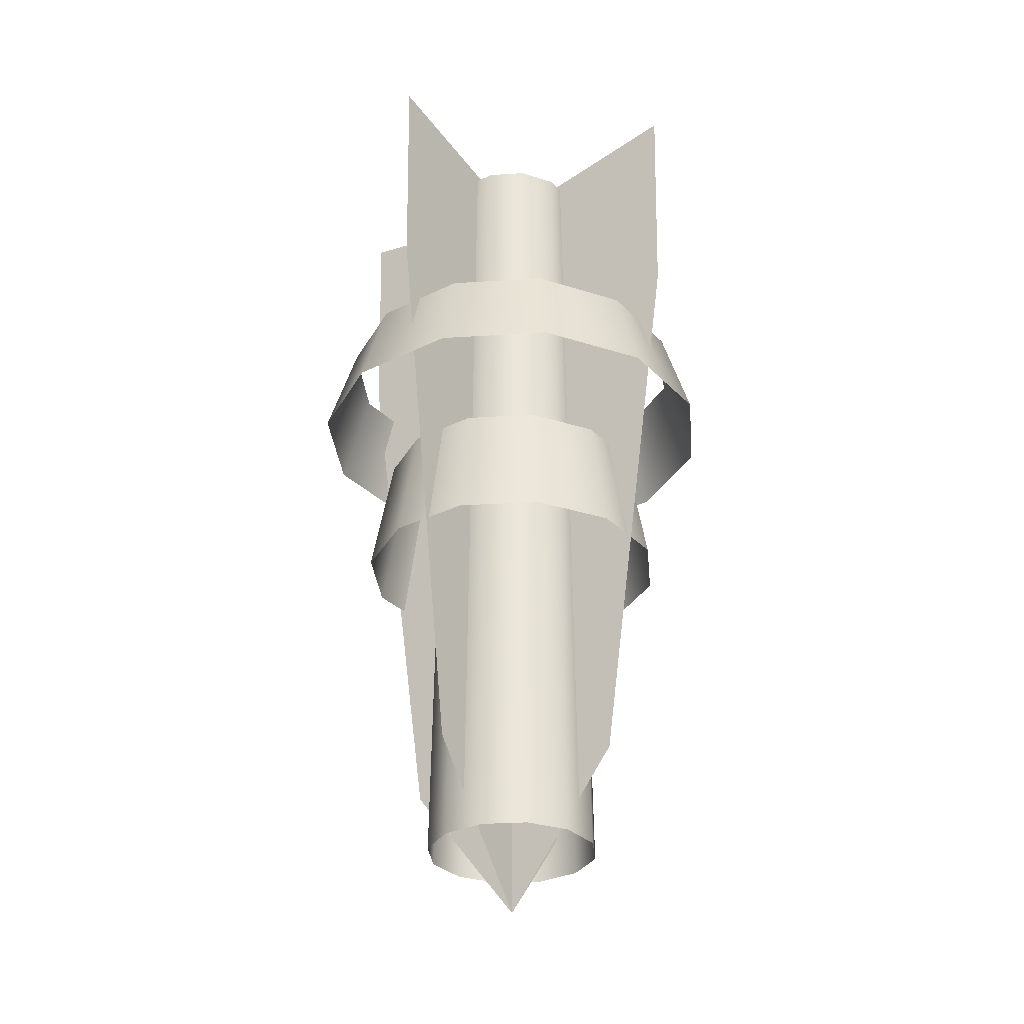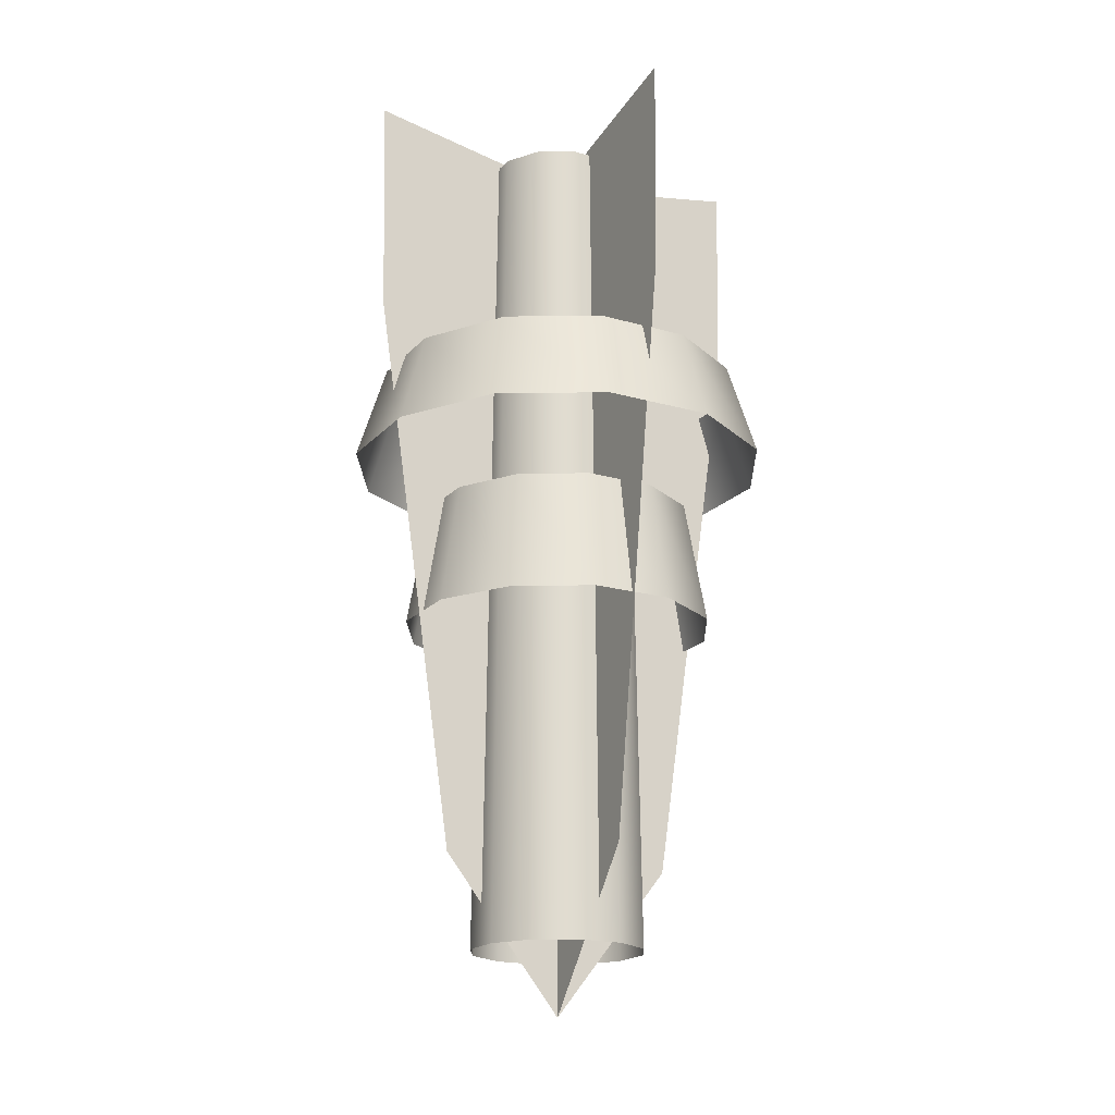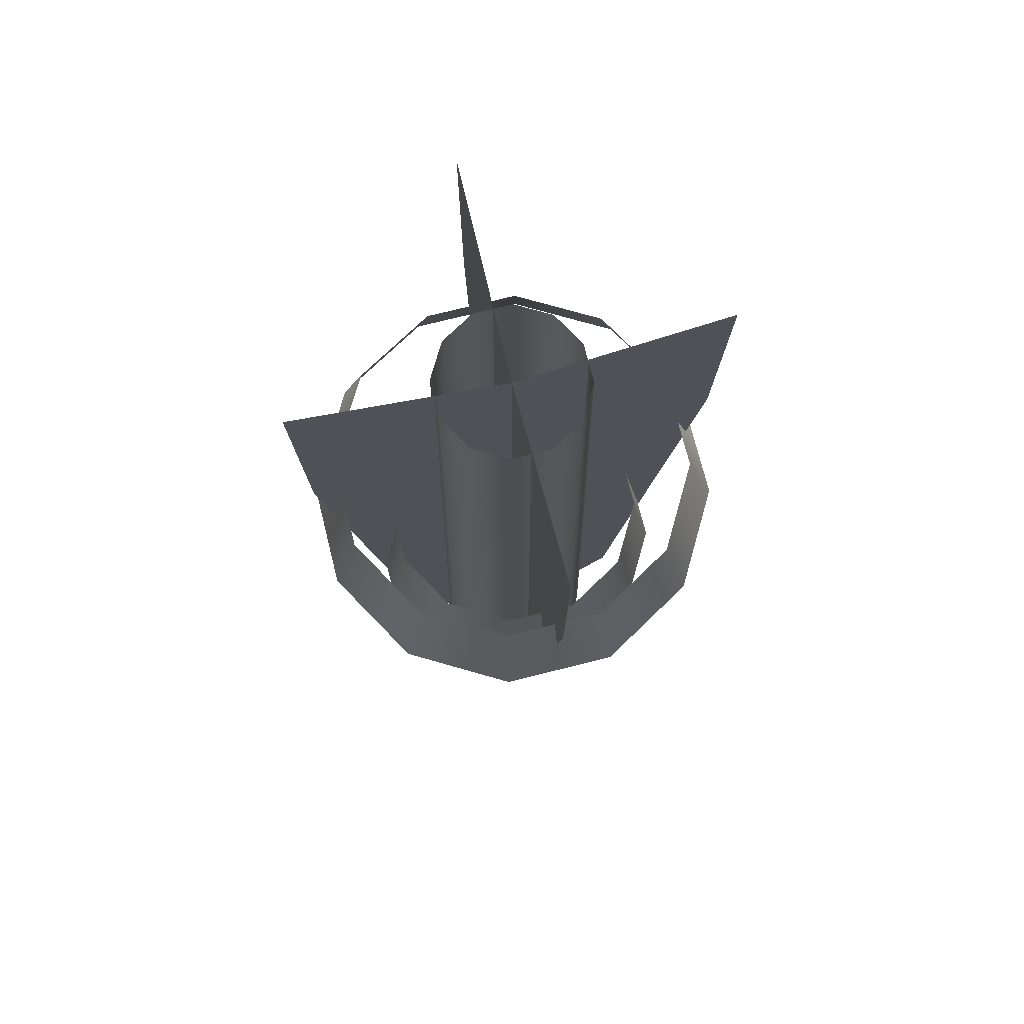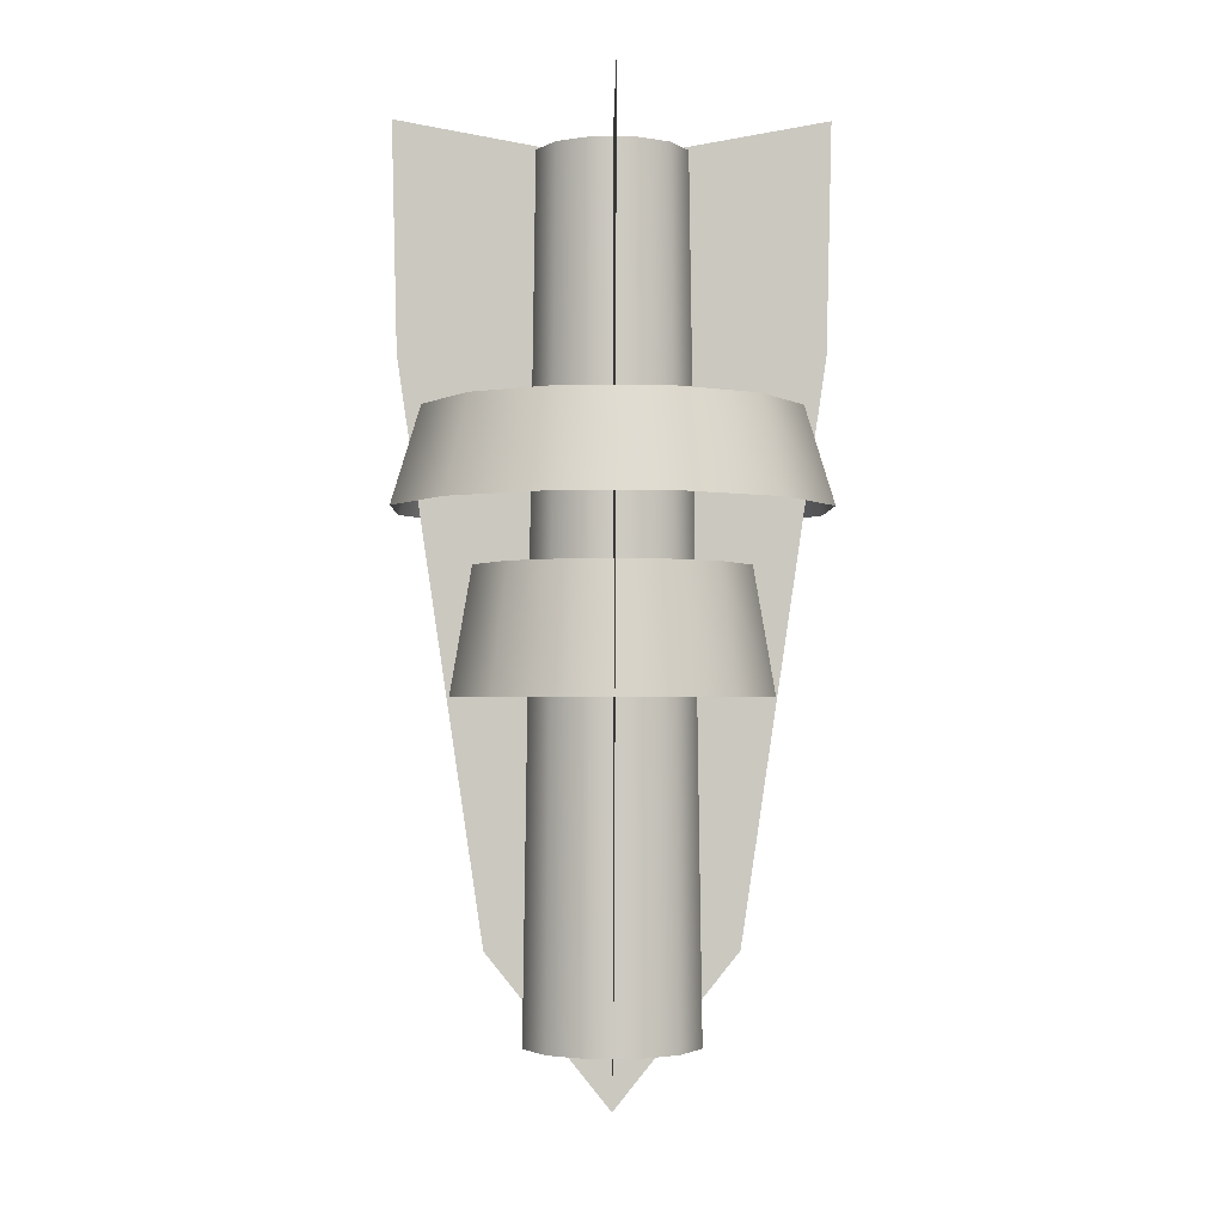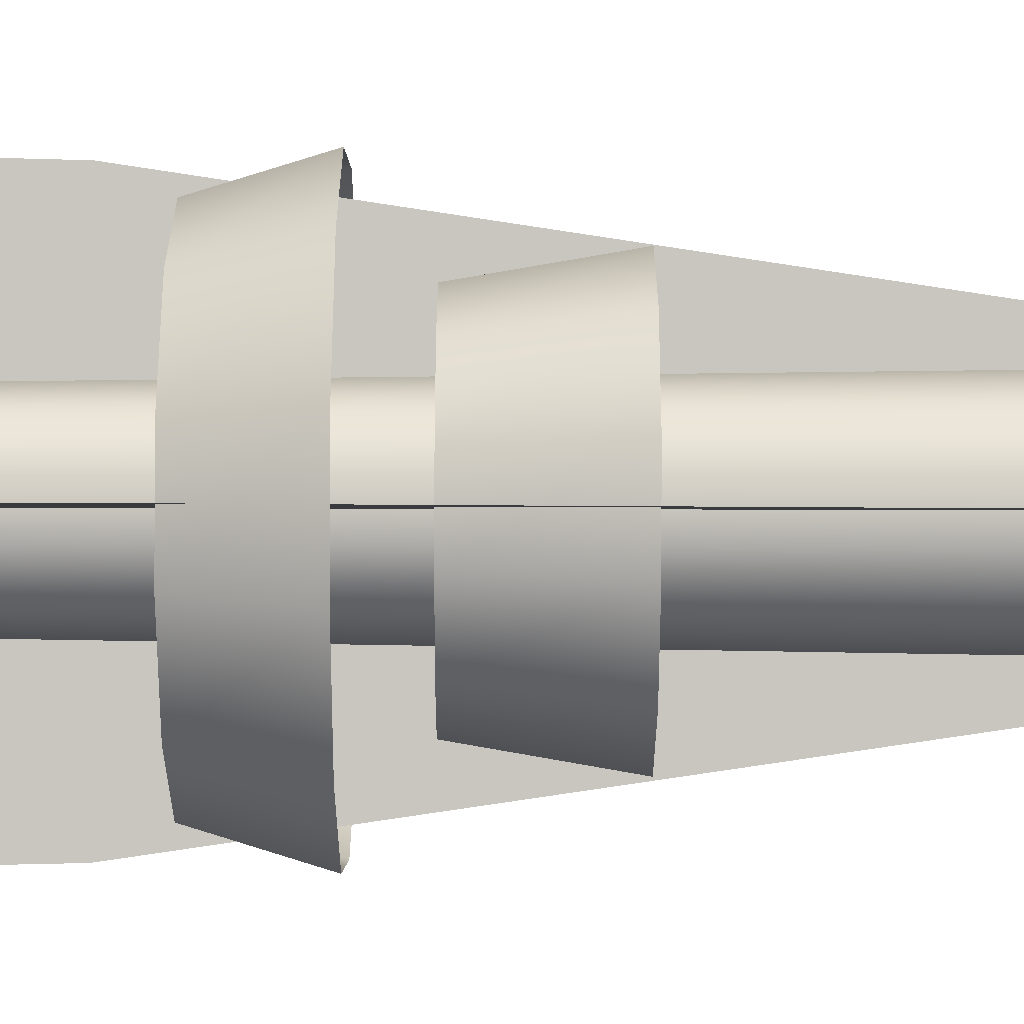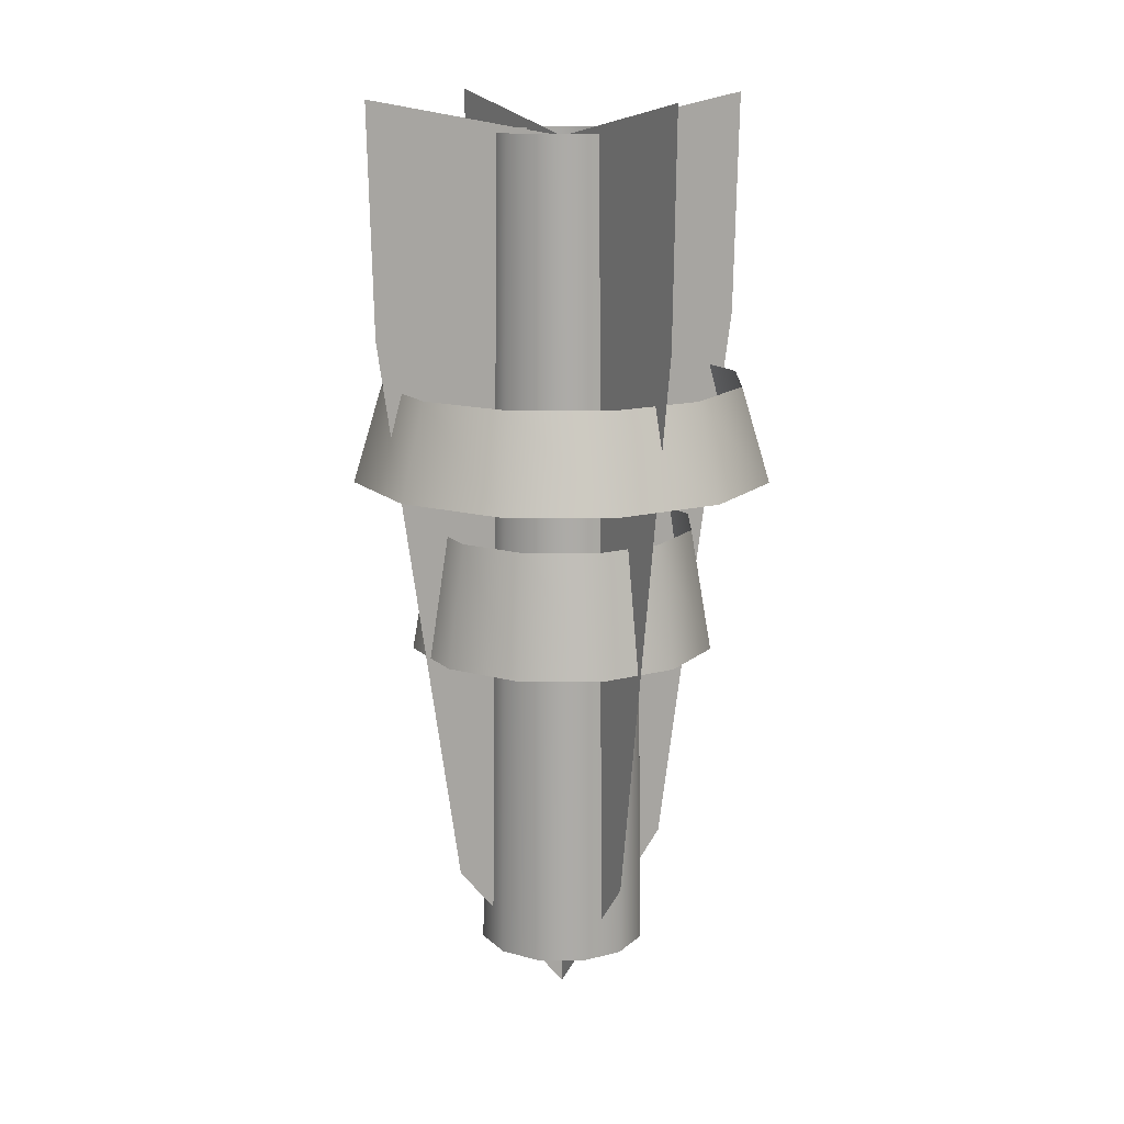
<metadata>
{"format":"obj","ext":"obj","renderer":"f3d","projection":"perspective","resolution":1024,"background":"white","views":[{"elev":-31.0,"azim":80.3,"up":"+Z"},{"elev":-19.0,"azim":106.5,"up":"+Z"},{"elev":74.1,"azim":30.9,"up":"+Z"},{"elev":-2.3,"azim":-136.0,"up":"+Z"},{"elev":-46.2,"azim":89.8,"up":"+Y"},{"elev":14.7,"azim":-164.5,"up":"+Z"}]}
</metadata>
<code>
v 0 -7.808 -16.59
v -3.367 -5.832 -10.46
v -3.904 -6.762 -16.59
v 0 -6.735 -10.46
v 3.904 -6.762 -16.59
v 3.367 -5.832 -10.46
v 6.762 -3.904 -16.59
v 5.832 -3.367 -10.46
v 7.808 0 -16.59
v 6.735 0 -10.46
v 6.762 3.904 -16.59
v 5.832 3.367 -10.46
v 3.904 6.762 -16.59
v 3.367 5.832 -10.46
v 2e-06 7.808 -16.59
v 1e-06 6.735 -10.46
v -3.904 6.762 -16.59
v -3.367 5.832 -10.46
v -6.762 3.904 -16.59
v -5.832 3.367 -10.46
v -7.808 0 -16.59
v -6.735 0 -10.46
v -6.762 -3.904 -16.59
v -5.832 -3.367 -10.46
v 9.193 5.308 -7.802
v 9.156 0 -3.081
v 10.62 0 -7.802
v 7.93 4.578 -3.081
v 5.308 9.193 -7.802
v 4.578 7.93 -3.081
v 2e-06 10.62 -7.802
v 1e-06 9.156 -3.081
v -5.308 9.193 -7.802
v -4.578 7.93 -3.081
v -9.193 5.308 -7.802
v -7.93 4.578 -3.081
v -10.62 0 -7.802
v -9.156 0 -3.081
v -9.193 -5.308 -7.802
v -7.93 -4.578 -3.081
v -5.308 -9.193 -7.802
v -4.578 -7.93 -3.081
v 0 -10.62 -7.802
v 0 -9.156 -3.081
v 5.308 -9.193 -7.802
v 4.578 -7.93 -3.081
v 9.193 -5.308 -7.802
v 7.93 -4.578 -3.081
v -3.737 -2.158 -32.84
v -3.722 0 9.111
v -4.316 0 -32.84
v -3.224 -1.861 9.111
v -2.158 -3.737 -32.84
v -1.861 -3.224 9.111
v 1e-06 -4.316 -32.84
v 1e-06 -3.722 9.111
v 2.158 -3.737 -32.84
v 1.861 -3.224 9.111
v 3.737 -2.158 -32.84
v 3.224 -1.861 9.111
v 4.316 0 -32.84
v 3.722 0 9.111
v 3.737 2.158 -32.84
v 3.224 1.861 9.111
v 2.158 3.737 -32.84
v 1.861 3.224 9.111
v 2e-06 4.316 -32.84
v 2e-06 3.722 9.111
v -2.158 3.737 -32.84
v -1.861 3.224 9.111
v -3.737 2.158 -32.84
v -3.224 1.861 9.111
v -1.6e-05 0 4.635
v -6e-06 2e-06 -35.96
v -4.255 -4.255 -28.46
v 4.255 4.255 -28.46
v 7.188 7.188 -0.4456
v 7.379 7.379 10.78
v -9e-06 -2e-06 8.844
v -7.379 -7.379 10.78
v 4e-06 0 4.635
v 7.188 -7.188 -0.4457
v 4.255 -4.255 -28.46
v 7.379 -7.379 10.78
v 3e-06 0 8.844
v -7.188 -7.188 -0.4456
v 2e-06 0 -35.96
v -4.255 4.255 -28.46
v -7.188 7.188 -0.4457
v -7.379 7.379 10.78
g polygon0
f 1 2 3
f 1 4 2
f 5 4 1
f 5 6 4
f 7 6 5
f 7 8 6
f 9 8 7
f 9 10 8
f 11 10 9
f 11 12 10
f 13 12 11
f 13 14 12
f 15 14 13
f 15 16 14
f 17 16 15
f 17 18 16
f 19 18 17
f 19 20 18
f 21 20 19
f 21 22 20
f 23 22 21
f 23 24 22
f 3 24 23
f 3 2 24
f 25 26 27
f 25 28 26
f 29 28 25
f 29 30 28
f 31 30 29
f 31 32 30
f 33 32 31
f 33 34 32
f 35 34 33
f 35 36 34
f 37 36 35
f 37 38 36
f 39 38 37
f 39 40 38
f 41 40 39
f 41 42 40
f 43 42 41
f 43 44 42
f 45 44 43
f 45 46 44
f 47 46 45
f 47 48 46
f 27 48 47
f 27 26 48
f 49 50 51
f 49 52 50
f 53 52 49
f 53 54 52
f 55 54 53
f 55 56 54
f 57 56 55
f 57 58 56
f 59 58 57
f 59 60 58
f 61 60 59
f 61 62 60
f 63 62 61
f 63 64 62
f 65 64 63
f 65 66 64
f 67 66 65
f 67 68 66
f 69 68 67
f 69 70 68
f 71 70 69
f 71 72 70
f 51 72 71
f 51 50 72
f 73 74 75
f 73 76 74
f 77 76 73
f 73 78 77
f 73 79 78
f 80 79 73
f 81 82 83
f 81 84 82
f 85 84 81
f 86 73 75
f 86 80 73
f 87 81 83
f 87 88 81
f 89 81 88
f 89 90 81
f 85 81 90

</code>
